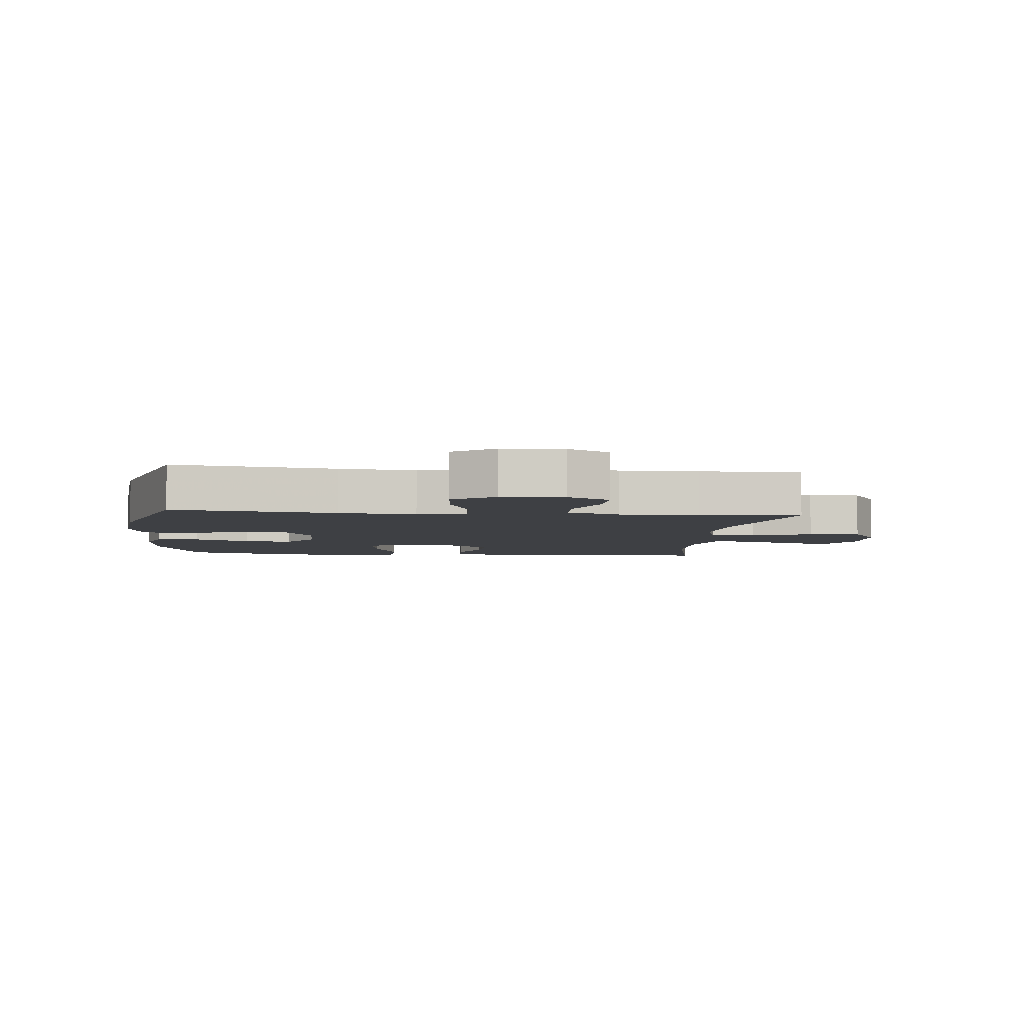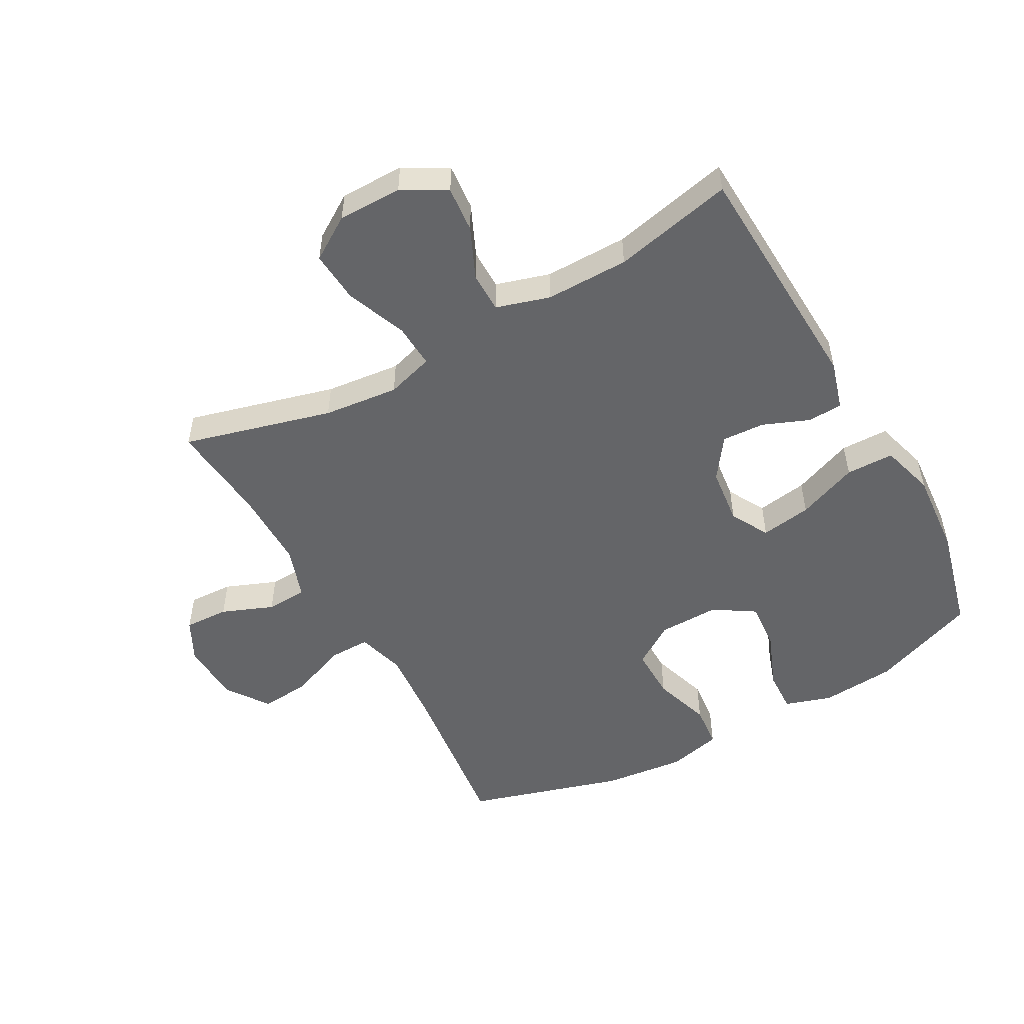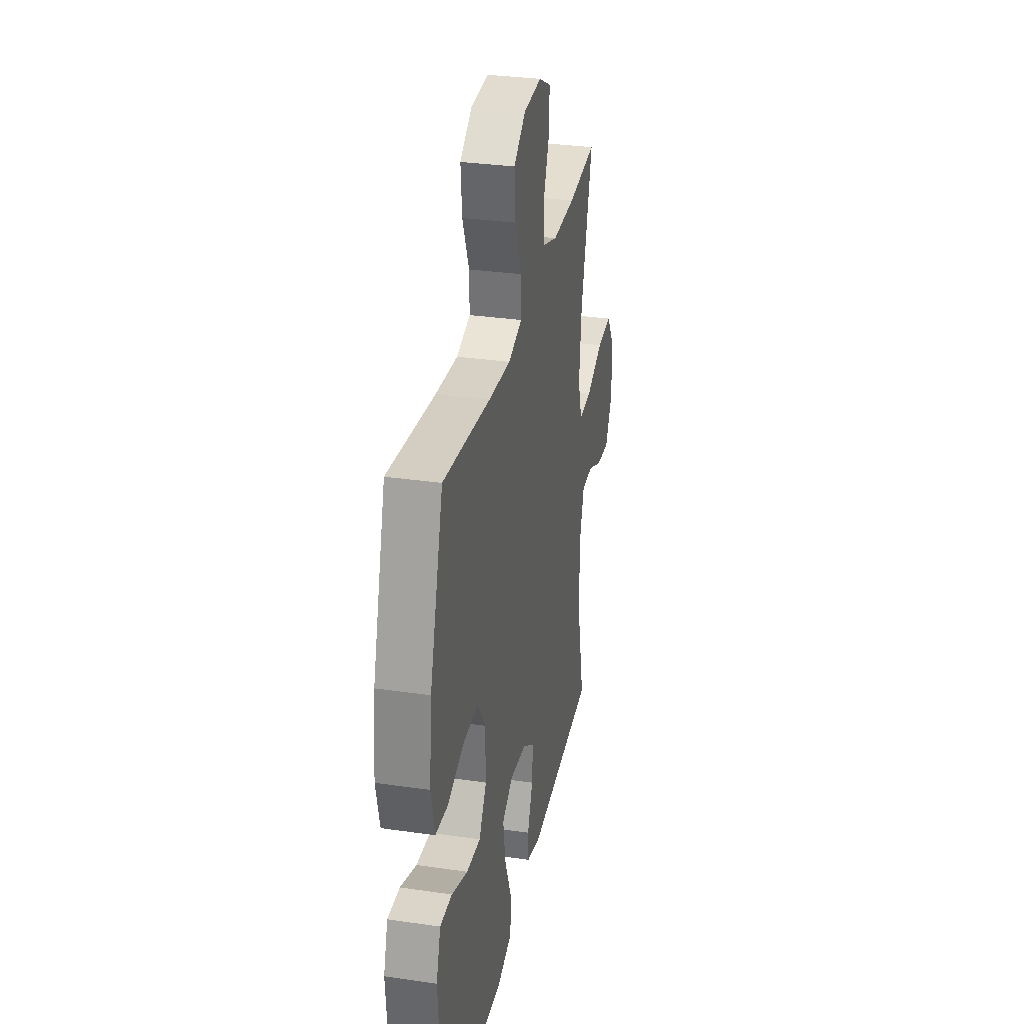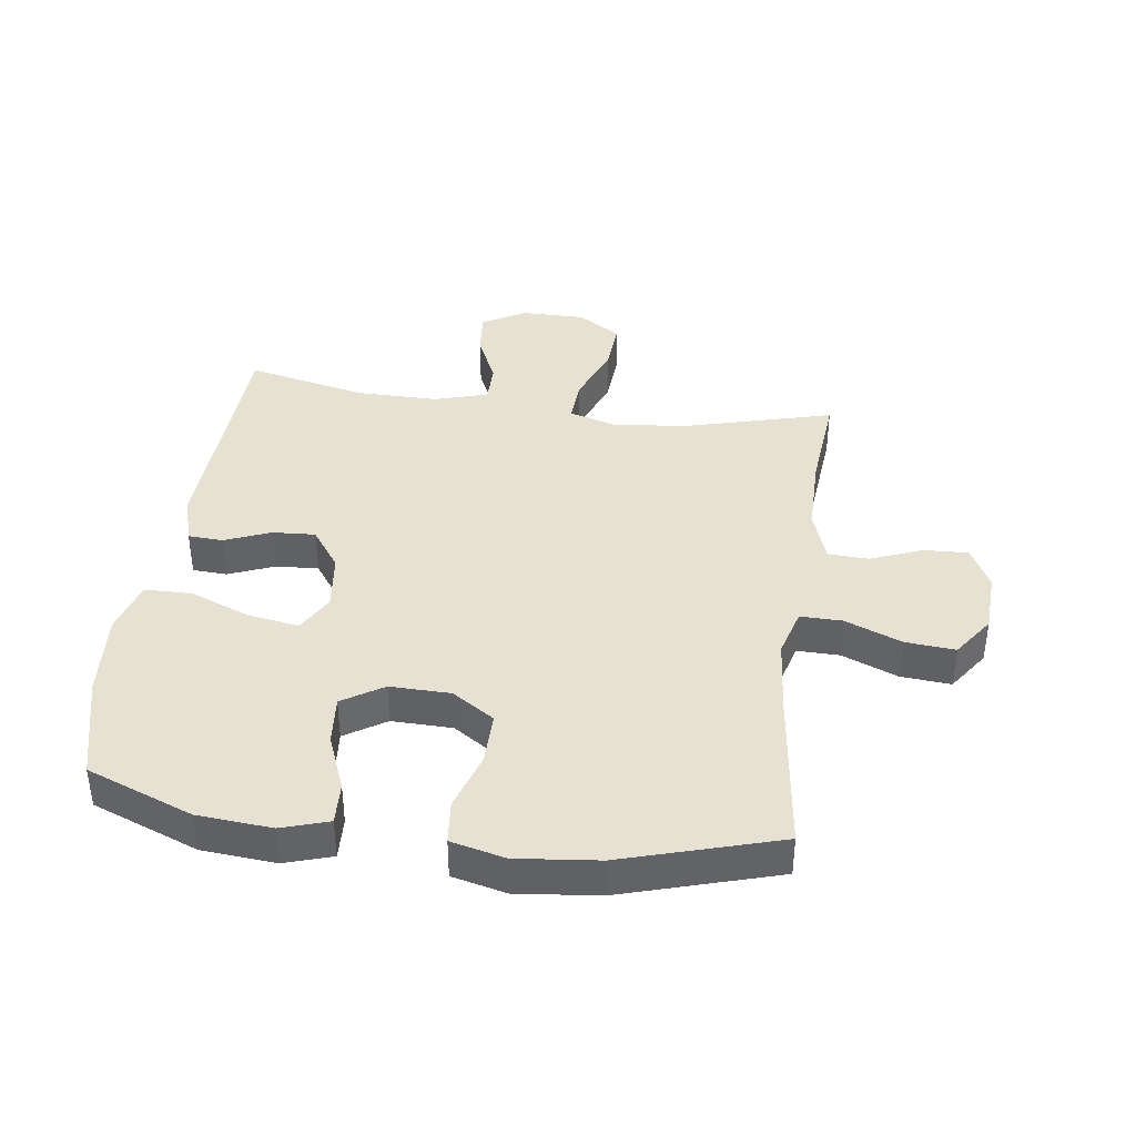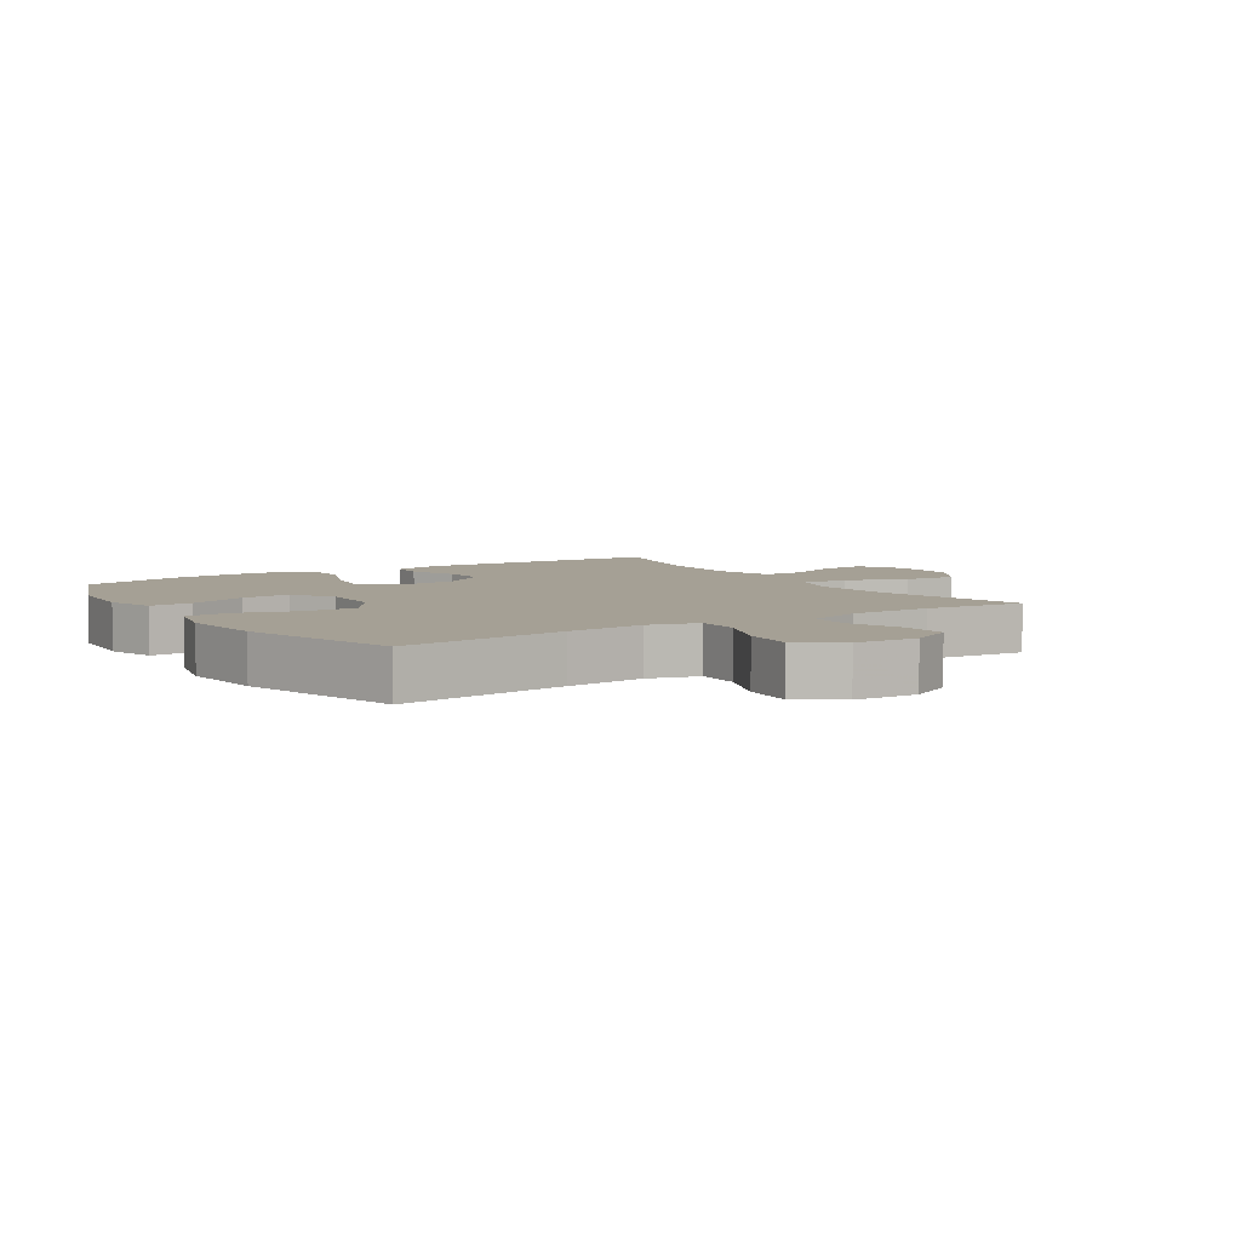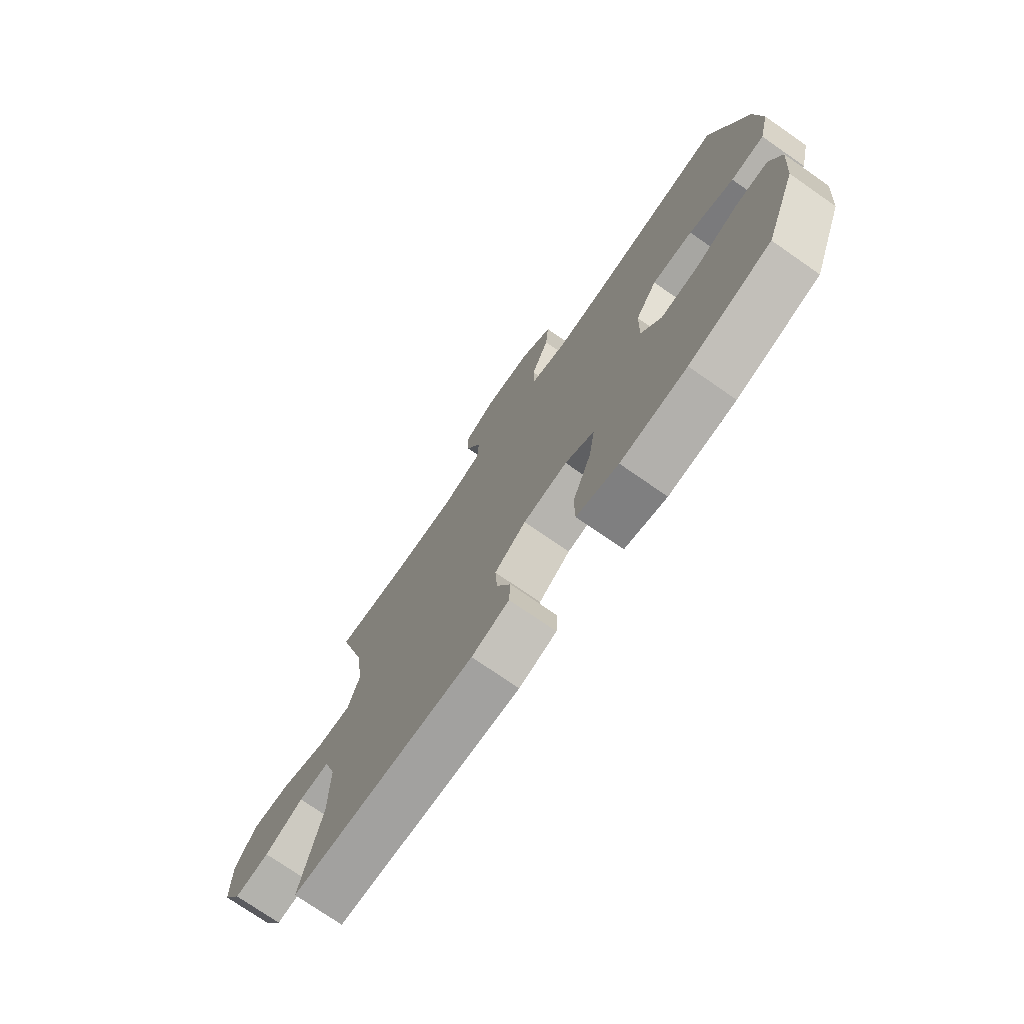
<metadata>
{"format":"obj","ext":"obj","renderer":"f3d","projection":"perspective","resolution":1024,"background":"white","views":[{"elev":-4.9,"azim":-5.9,"up":"+Y"},{"elev":-51.6,"azim":119.1,"up":"+Y"},{"elev":31.6,"azim":-78.4,"up":"+Z"},{"elev":39.5,"azim":-82.3,"up":"+Y"},{"elev":5.9,"azim":-32.8,"up":"+Y"},{"elev":-74.6,"azim":-124.8,"up":"+Z"}]}
</metadata>
<code>
v -0.5 0.07 -0.5
v -0.566 0.07 -0.329
v -0.576 0.07 -0.209
v -0.552 0.07 -0.133
v -0.484 0.07 -0.136
v -0.393 0.07 -0.172
v -0.314 0.07 -0.179
v -0.272 0.07 -0.113
v -0.274 0.07 -0.015
v -0.319 0.07 0.053
v -0.404 0.07 0.052
v -0.498 0.07 0.022
v -0.568 0.07 0.029
v -0.589 0.07 0.116
v -0.575 0.07 0.248
v -0.5 0.07 0.5
v -0.235 0.07 0.467
v -0.111 0.07 0.456
v -0.033 0.07 0.478
v -0.034 0.07 0.546
v -0.071 0.07 0.637
v -0.078 0.07 0.718
v -0.011 0.07 0.765
v 0.089 0.07 0.77
v 0.157 0.07 0.735
v 0.154 0.07 0.663
v 0.121 0.07 0.58
v 0.124 0.07 0.514
v 0.209 0.07 0.485
v 0.338 0.07 0.485
v 0.5 0.07 0.5
v 0.436 0.07 0.261
v 0.423 0.07 0.14
v 0.446 0.07 0.064
v 0.518 0.07 0.068
v 0.614 0.07 0.106
v 0.698 0.07 0.112
v 0.743 0.07 0.042
v 0.743 0.07 -0.061
v 0.703 0.07 -0.131
v 0.629 0.07 -0.124
v 0.547 0.07 -0.087
v 0.482 0.07 -0.087
v 0.456 0.07 -0.173
v 0.457 0.07 -0.307
v 0.5 0.07 -0.5
v 0.112 0.07 -0.518
v 0.033 0.07 -0.495
v 0.03 0.07 -0.439
v 0.06 0.07 -0.365
v 0.064 0.07 -0.296
v -0.002 0.07 -0.249
v -0.095 0.07 -0.238
v -0.156 0.07 -0.272
v -0.143 0.07 -0.354
v -0.104 0.07 -0.452
v -0.105 0.07 -0.529
v -0.192 0.07 -0.554
v -0.33 0.07 -0.543
v -0.5 0 -0.5
v -0.566 0 -0.329
v -0.576 0 -0.209
v -0.552 0 -0.133
v -0.484 0 -0.136
v -0.393 0 -0.172
v -0.314 0 -0.179
v -0.272 0 -0.113
v -0.274 0 -0.015
v -0.319 0 0.053
v -0.404 0 0.052
v -0.498 0 0.022
v -0.568 0 0.029
v -0.589 0 0.116
v -0.575 0 0.248
v -0.5 0 0.5
v -0.235 0 0.467
v -0.111 0 0.456
v -0.033 0 0.478
v -0.034 0 0.546
v -0.071 0 0.637
v -0.078 0 0.718
v -0.011 0 0.765
v 0.089 0 0.77
v 0.157 0 0.735
v 0.154 0 0.663
v 0.121 0 0.58
v 0.124 0 0.514
v 0.209 0 0.485
v 0.338 0 0.485
v 0.5 0 0.5
v 0.436 0 0.261
v 0.423 0 0.14
v 0.446 0 0.064
v 0.518 0 0.068
v 0.614 0 0.106
v 0.698 0 0.112
v 0.743 0 0.042
v 0.743 0 -0.061
v 0.703 0 -0.131
v 0.629 0 -0.124
v 0.547 0 -0.087
v 0.482 0 -0.087
v 0.456 0 -0.173
v 0.457 0 -0.307
v 0.5 0 -0.5
v 0.112 0 -0.518
v 0.033 0 -0.495
v 0.03 0 -0.439
v 0.06 0 -0.365
v 0.064 0 -0.296
v -0.002 0 -0.249
v -0.095 0 -0.238
v -0.156 0 -0.272
v -0.143 0 -0.354
v -0.104 0 -0.452
v -0.105 0 -0.529
v -0.192 0 -0.554
v -0.33 0 -0.543
f 55 56 57 58
f 54 55 58 59
f 47 48 49 50
f 45 46 47 50
f 44 45 50 51
f 43 44 51 52
f 39 40 41 42
f 39 42 43
f 38 39 43
f 35 36 37 38
f 34 35 38 43
f 33 34 43 52
f 30 31 32
f 29 30 32 33
f 28 29 33 52
f 24 25 26 27
f 20 21 22 23
f 19 20 23 24
f 14 15 16 17
f 14 17 18
f 11 12 13 14
f 10 11 14 18
f 9 10 18 19
f 3 4 5 6
f 3 6 7
f 2 3 7
f 54 59 1 2
f 53 54 2 7
f 52 53 7 8
f 19 24 27 28
f 19 28 52
f 8 9 19 52
f 117 116 115 114
f 118 117 114 113
f 109 108 107 106
f 109 106 105 104
f 110 109 104 103
f 111 110 103 102
f 101 100 99 98
f 102 101 98
f 102 98 97
f 97 96 95 94
f 102 97 94 93
f 111 102 93 92
f 91 90 89
f 92 91 89 88
f 111 92 88 87
f 86 85 84 83
f 82 81 80 79
f 83 82 79 78
f 76 75 74 73
f 77 76 73
f 73 72 71 70
f 77 73 70 69
f 78 77 69 68
f 65 64 63 62
f 66 65 62
f 66 62 61
f 61 60 118 113
f 66 61 113 112
f 67 66 112 111
f 87 86 83 78
f 111 87 78
f 111 78 68 67
f 1 60 61 2
f 2 61 62 3
f 3 62 63 4
f 4 63 64 5
f 5 64 65 6
f 6 65 66 7
f 7 66 67 8
f 8 67 68 9
f 9 68 69 10
f 10 69 70 11
f 11 70 71 12
f 12 71 72 13
f 13 72 73 14
f 14 73 74 15
f 15 74 75 16
f 16 75 76 17
f 17 76 77 18
f 18 77 78 19
f 19 78 79 20
f 20 79 80 21
f 21 80 81 22
f 22 81 82 23
f 23 82 83 24
f 24 83 84 25
f 25 84 85 26
f 26 85 86 27
f 27 86 87 28
f 28 87 88 29
f 29 88 89 30
f 30 89 90 31
f 31 90 91 32
f 32 91 92 33
f 33 92 93 34
f 34 93 94 35
f 35 94 95 36
f 36 95 96 37
f 37 96 97 38
f 38 97 98 39
f 39 98 99 40
f 40 99 100 41
f 41 100 101 42
f 42 101 102 43
f 43 102 103 44
f 44 103 104 45
f 45 104 105 46
f 46 105 106 47
f 47 106 107 48
f 48 107 108 49
f 49 108 109 50
f 50 109 110 51
f 51 110 111 52
f 52 111 112 53
f 53 112 113 54
f 54 113 114 55
f 55 114 115 56
f 56 115 116 57
f 57 116 117 58
f 58 117 118 59
f 59 118 60 1

</code>
